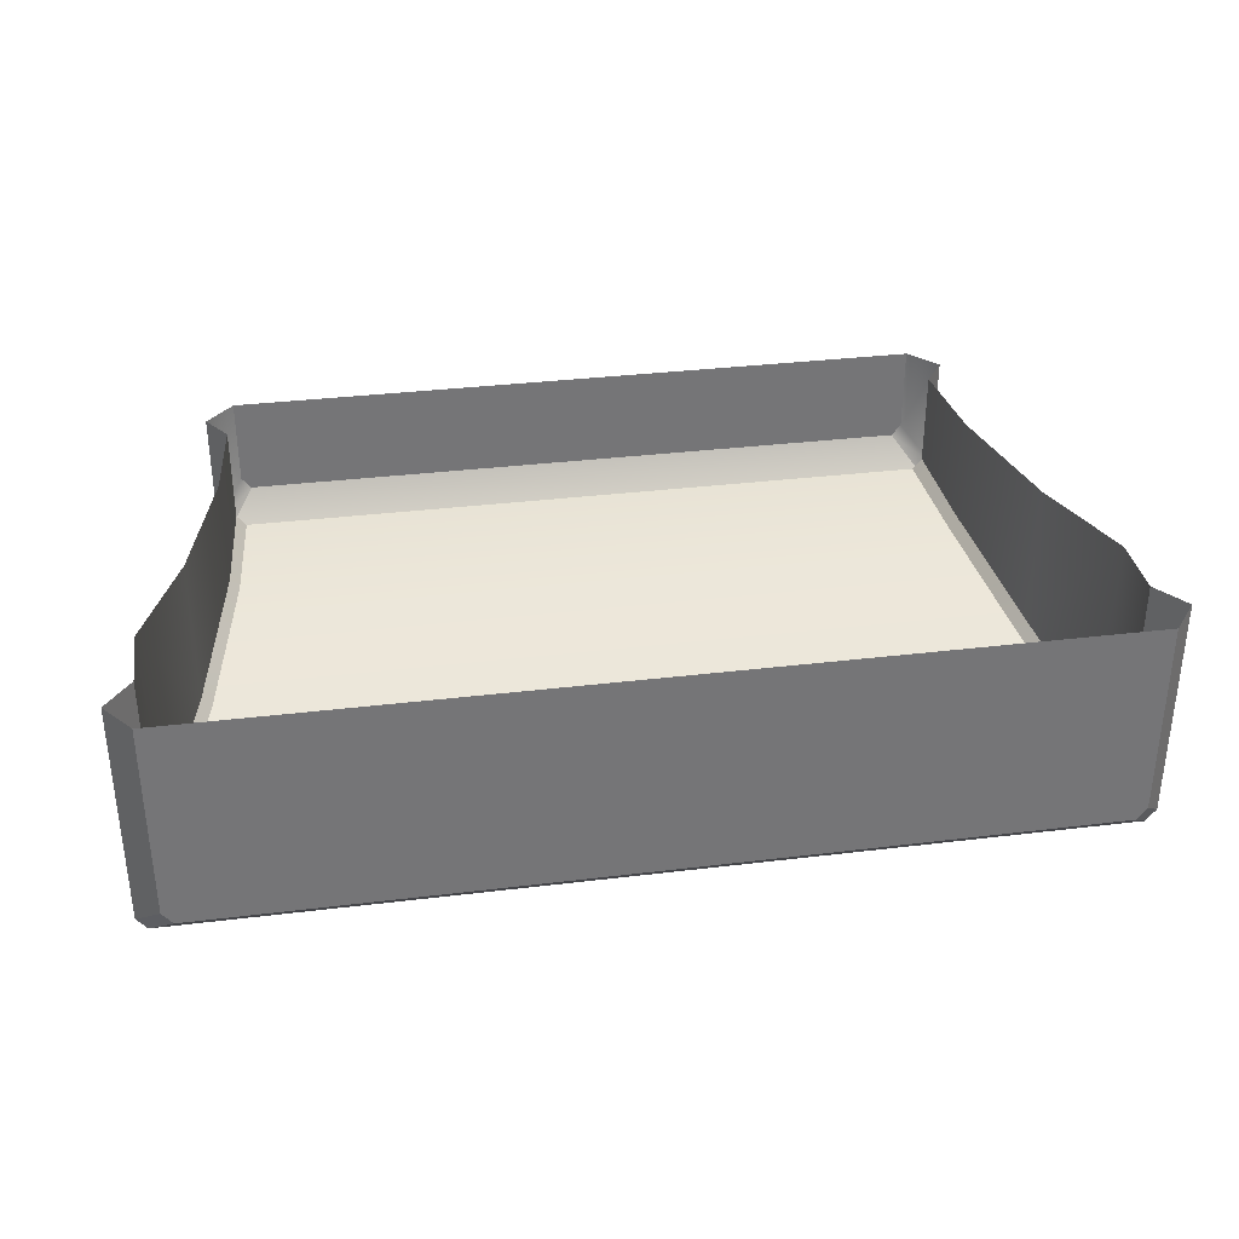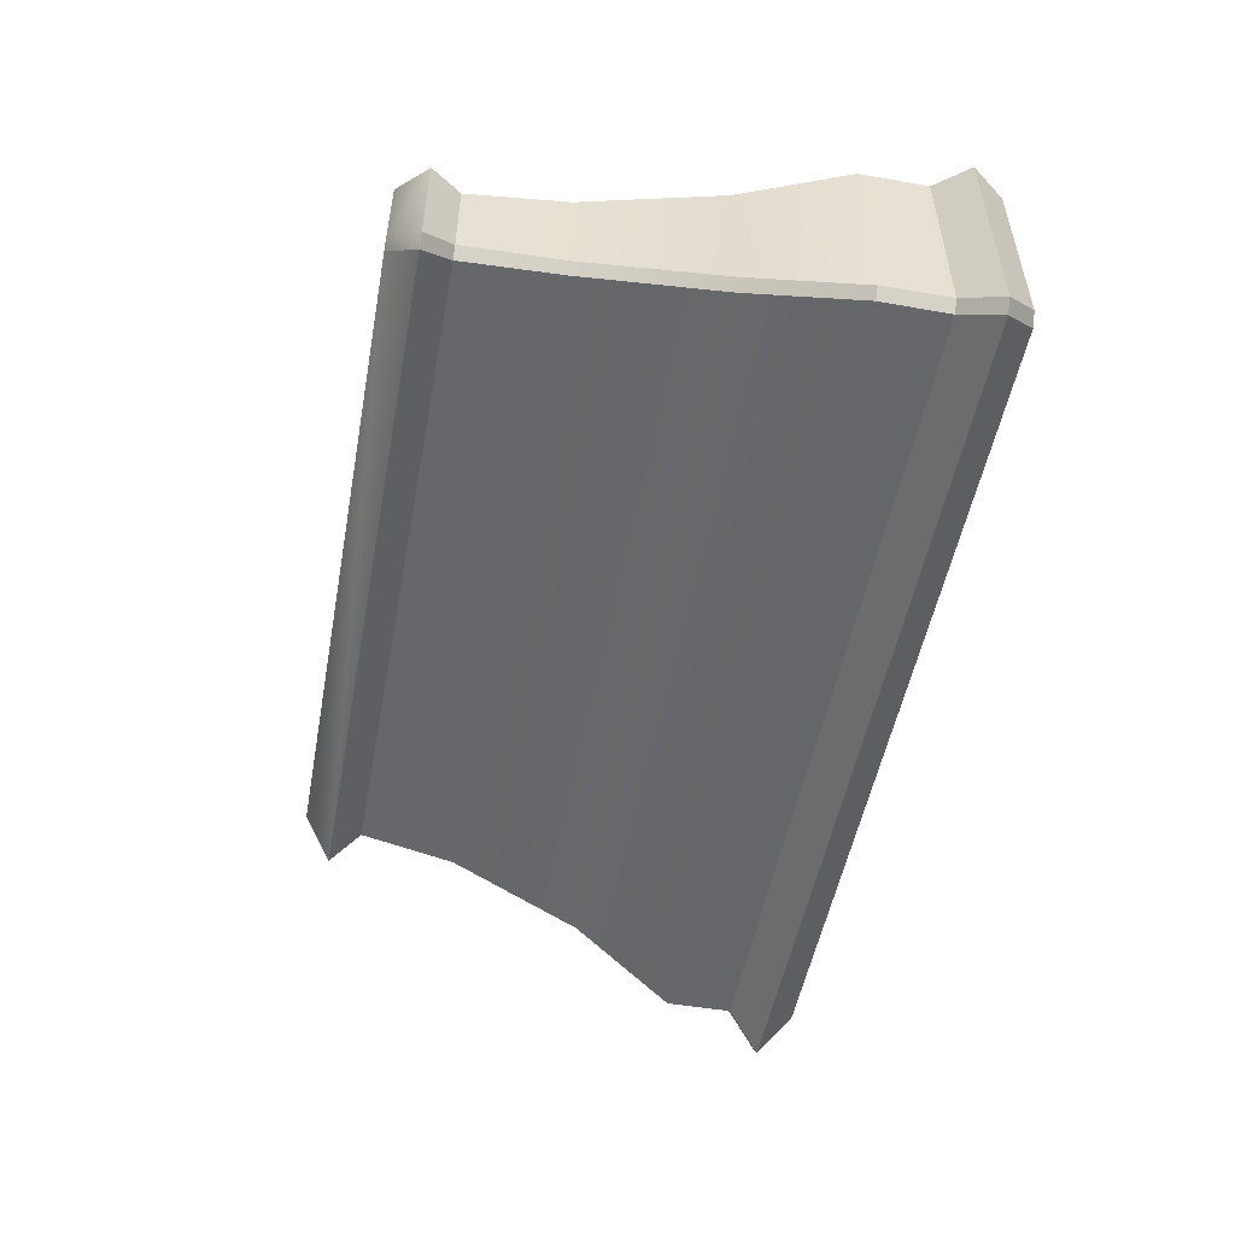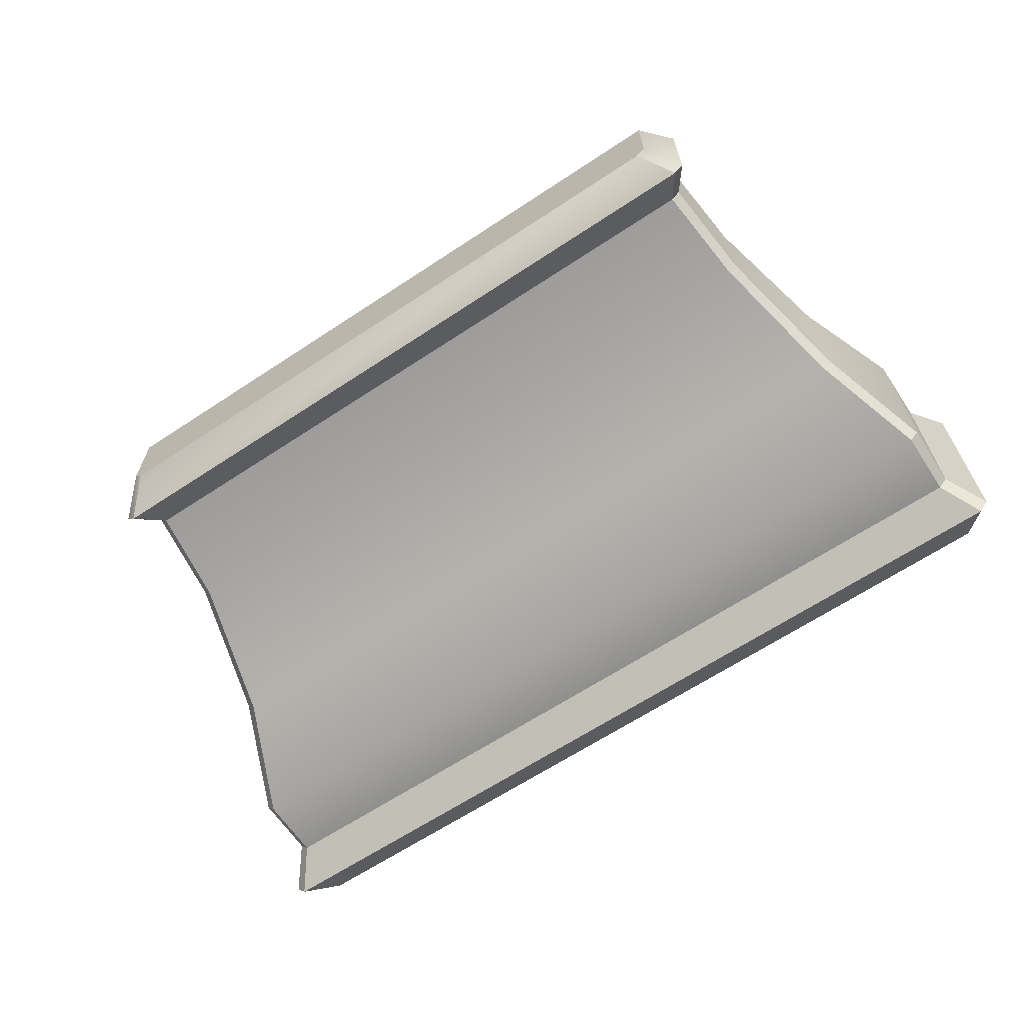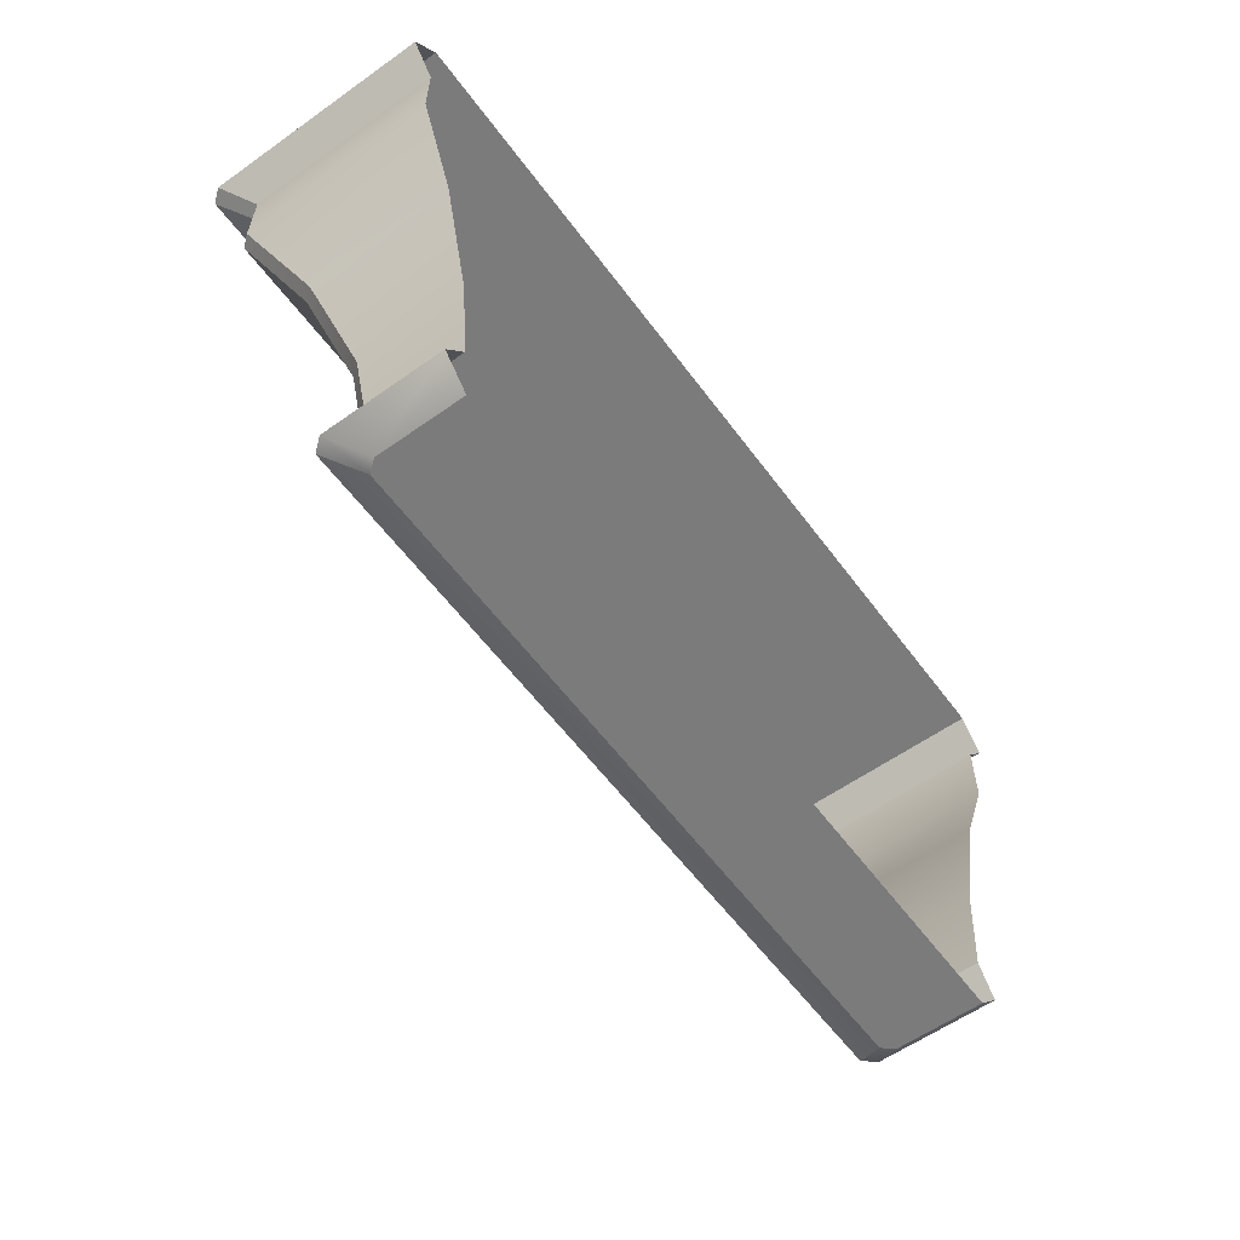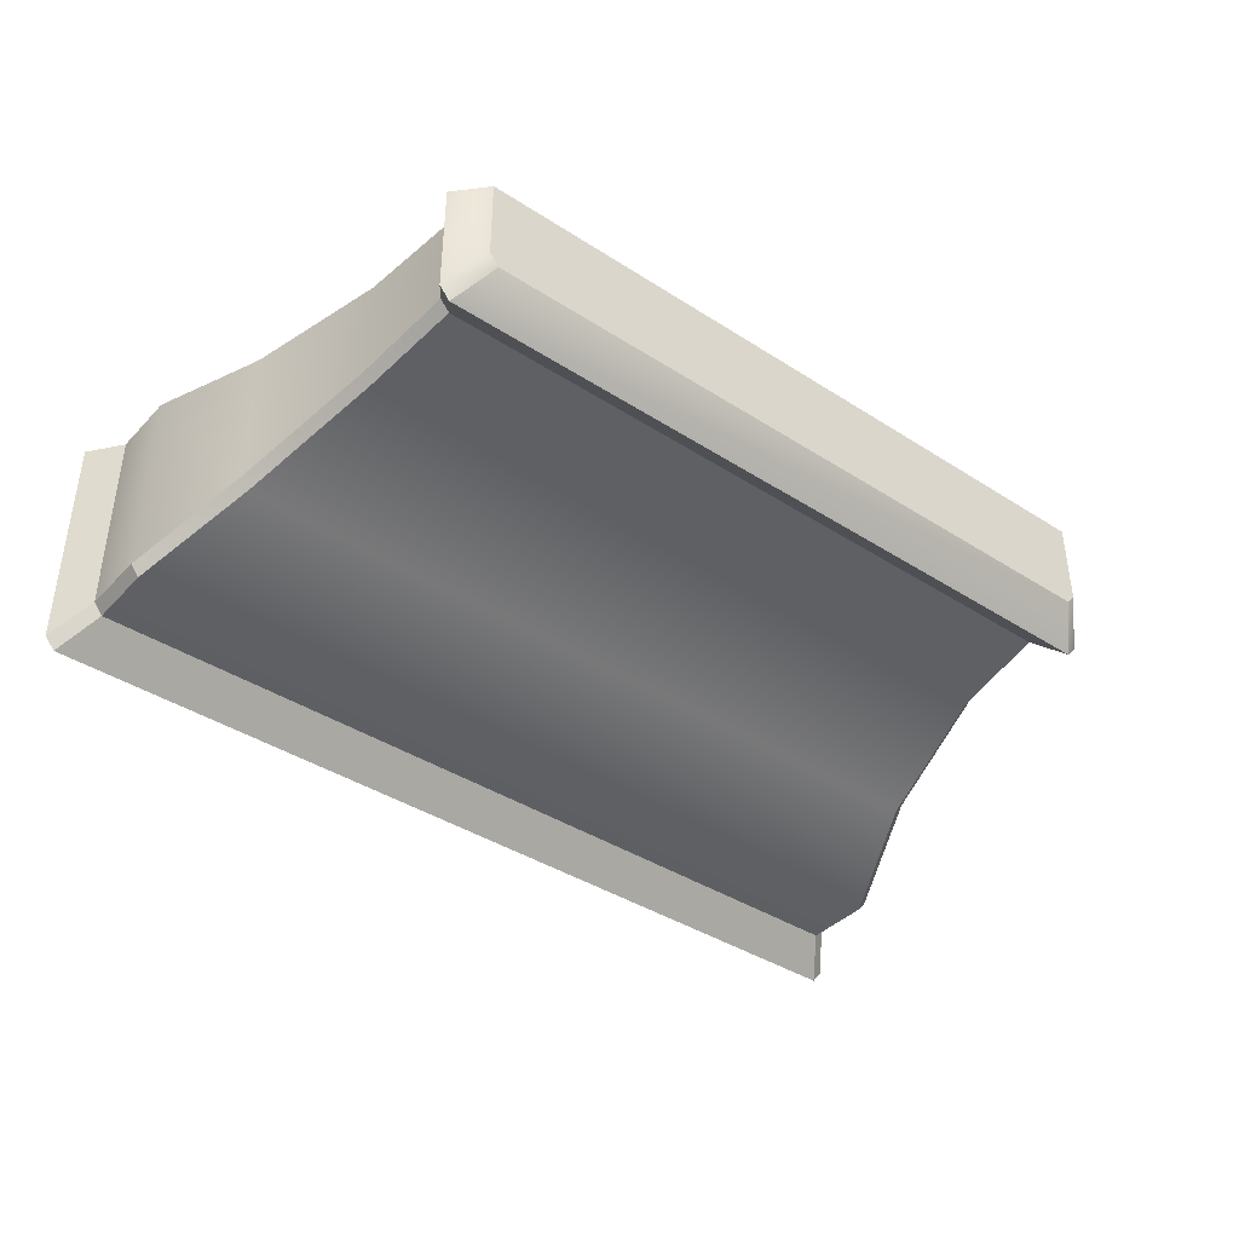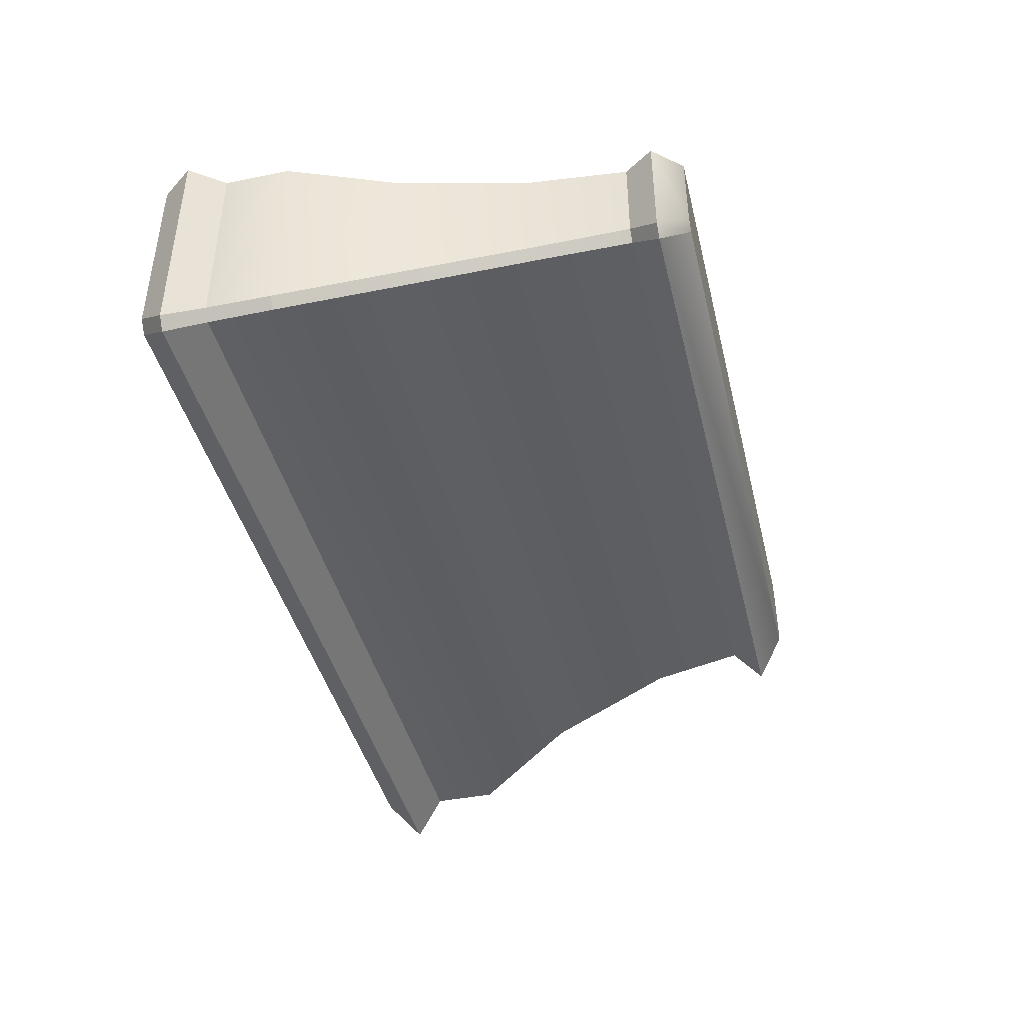
<metadata>
{"format":"obj","ext":"obj","renderer":"f3d","projection":"perspective","resolution":1024,"background":"white","views":[{"elev":33.8,"azim":170.6,"up":"+Z"},{"elev":-51.7,"azim":79.4,"up":"+Z"},{"elev":-65.1,"azim":33.6,"up":"+Z"},{"elev":-58.5,"azim":-53.8,"up":"+Y"},{"elev":-39.9,"azim":-38.5,"up":"+Z"},{"elev":-42.4,"azim":-76.4,"up":"+Z"}]}
</metadata>
<code>
o sponza_103
v 9.981 18.27 57.55
v 9.981 18.27 57
v 14.53 18.27 57
v 14.53 18.27 57.55
v 14.47 18.27 56.92
v 10.04 18.27 56.92
v 14.58 18.65 56.94
v 14.64 19.3 56.86
v 14.64 19.3 57.55
v 14.58 18.65 57.55
v 9.927 19.3 56.79
v 14.58 19.3 56.79
v 14.52 18.65 56.86
v 9.994 18.65 56.86
v 9.444 20.89 56.19
v 9.447 21.32 56.19
v 15.06 21.32 56.19
v 15.07 20.89 56.19
v 9.387 20.89 57.55
v 9.387 21.32 57.55
v 9.387 21.32 56.27
v 9.387 20.89 56.26
v 14.53 18.27 57
v 14.71 18.46 56.78
v 14.71 18.46 57.55
v 14.53 18.27 57.55
v 9.869 18.46 56.7
v 14.64 18.46 56.7
v 14.47 18.27 56.92
v 10.04 18.27 56.92
v 14.58 18.65 56.94
v 14.58 18.65 57.55
v 14.71 18.46 57.55
v 14.71 18.46 56.78
v 9.994 18.65 56.86
v 14.52 18.65 56.86
v 14.64 18.46 56.7
v 9.869 18.46 56.7
v 15.12 21.32 56.27
v 15.29 21.54 56.07
v 15.29 21.54 57.55
v 15.12 21.32 57.55
v 9.287 21.54 55.99
v 15.22 21.54 55.99
v 15.06 21.32 56.19
v 9.447 21.32 56.19
v 15.12 21.76 56.27
v 15.12 21.76 57.55
v 15.29 21.54 57.55
v 15.29 21.54 56.07
v 9.453 21.76 56.19
v 15.06 21.76 56.19
v 15.22 21.54 55.99
v 9.287 21.54 55.99
v 14.85 20.2 56.6
v 15.12 20.89 56.26
v 15.12 20.89 57.55
v 14.85 20.2 57.55
v 14.8 20.2 56.52
v 9.716 20.2 56.52
v 14.64 19.3 56.86
v 14.58 18.65 56.94
v 14.52 18.65 56.86
v 14.58 19.3 56.79
v 9.994 18.65 56.86
v 9.935 18.65 56.94
v 9.871 19.3 56.86
v 9.927 19.3 56.79
v 15.07 20.89 56.19
v 15.06 21.32 56.19
v 15.12 21.32 56.27
v 15.12 20.89 56.26
v 9.387 20.89 56.26
v 9.387 21.32 56.27
v 9.447 21.32 56.19
v 9.444 20.89 56.19
v 14.52 18.65 56.86
v 14.58 18.65 56.94
v 14.71 18.46 56.78
v 14.64 18.46 56.7
v 9.994 18.65 56.86
v 9.869 18.46 56.7
v 9.802 18.46 56.78
v 9.935 18.65 56.94
v 14.71 18.46 56.78
v 14.53 18.27 57
v 14.47 18.27 56.92
v 14.64 18.46 56.7
v 9.802 18.46 56.78
v 9.869 18.46 56.7
v 10.04 18.27 56.92
v 9.981 18.27 57
v 15.06 21.32 56.19
v 15.22 21.54 55.99
v 15.29 21.54 56.07
v 15.12 21.32 56.27
v 9.447 21.32 56.19
v 9.387 21.32 56.27
v 9.22 21.54 56.07
v 9.287 21.54 55.99
v 15.29 21.54 56.07
v 15.22 21.54 55.99
v 15.06 21.76 56.19
v 15.12 21.76 56.27
v 9.22 21.54 56.07
v 9.387 21.76 56.27
v 9.453 21.76 56.19
v 9.287 21.54 55.99
v 14.8 20.2 56.52
v 15.07 20.89 56.19
v 15.12 20.89 56.26
v 14.85 20.2 56.6
v 9.716 20.2 56.52
v 9.658 20.2 56.6
v 9.387 20.89 56.26
v 9.444 20.89 56.19
v 15.12 21.76 57.55
v 15.12 21.76 56.27
v 15.06 21.76 56.19
v 9.387 21.76 56.27
v 9.453 21.76 56.19
v 9.387 21.76 57.55
v 9.871 19.3 57.55
v 9.871 19.3 56.86
v 9.935 18.65 56.94
v 9.935 18.65 57.55
v 15.12 21.32 56.27
v 15.12 21.32 57.55
v 9.802 18.46 57.55
v 9.981 18.27 57.55
v 9.802 18.46 57.55
v 9.935 18.65 57.55
v 9.935 18.65 56.94
v 9.802 18.46 56.78
v 9.22 21.54 57.55
v 9.22 21.54 56.07
v 9.387 21.32 56.27
v 9.387 21.32 57.55
v 9.22 21.54 57.55
v 9.387 21.76 57.55
v 9.387 21.76 56.27
v 9.22 21.54 56.07
v 9.658 20.2 56.6
v 9.658 20.2 57.55
f 1 2 3
f 1 3 4
f 5 3 2
f 5 2 6
f 7 8 9
f 7 9 10
f 11 12 13
f 11 13 14
f 15 16 17
f 15 17 18
f 19 20 21
f 19 21 22
f 23 24 25
f 23 25 26
f 27 28 29
f 27 29 30
f 31 32 33
f 31 33 34
f 35 36 37
f 35 37 38
f 39 40 41
f 39 41 42
f 43 44 45
f 43 45 46
f 47 48 49
f 47 49 50
f 51 52 53
f 51 53 54
f 55 56 57
f 55 57 58
f 15 18 59
f 15 59 60
f 8 55 58
f 8 58 9
f 60 59 12
f 60 12 11
f 61 62 63
f 61 63 64
f 65 66 67
f 65 67 68
f 69 70 71
f 69 71 72
f 73 74 75
f 73 75 76
f 77 78 79
f 77 79 80
f 81 82 83
f 81 83 84
f 85 86 87
f 85 87 88
f 89 90 91
f 89 91 92
f 93 94 95
f 93 95 96
f 97 98 99
f 97 99 100
f 101 102 103
f 101 103 104
f 105 106 107
f 105 107 108
f 109 110 111
f 109 111 112
f 113 114 115
f 113 115 116
f 64 109 112
f 64 112 61
f 68 67 114
f 68 114 113
f 117 118 119
f 117 119 120
f 119 121 120
f 122 117 120
f 123 124 125
f 123 125 126
f 57 56 127
f 57 127 128
f 129 89 92
f 129 92 130
f 131 132 133
f 131 133 134
f 135 136 137
f 135 137 138
f 139 140 141
f 139 141 142
f 19 22 143
f 19 143 144
f 144 143 124
f 144 124 123

</code>
